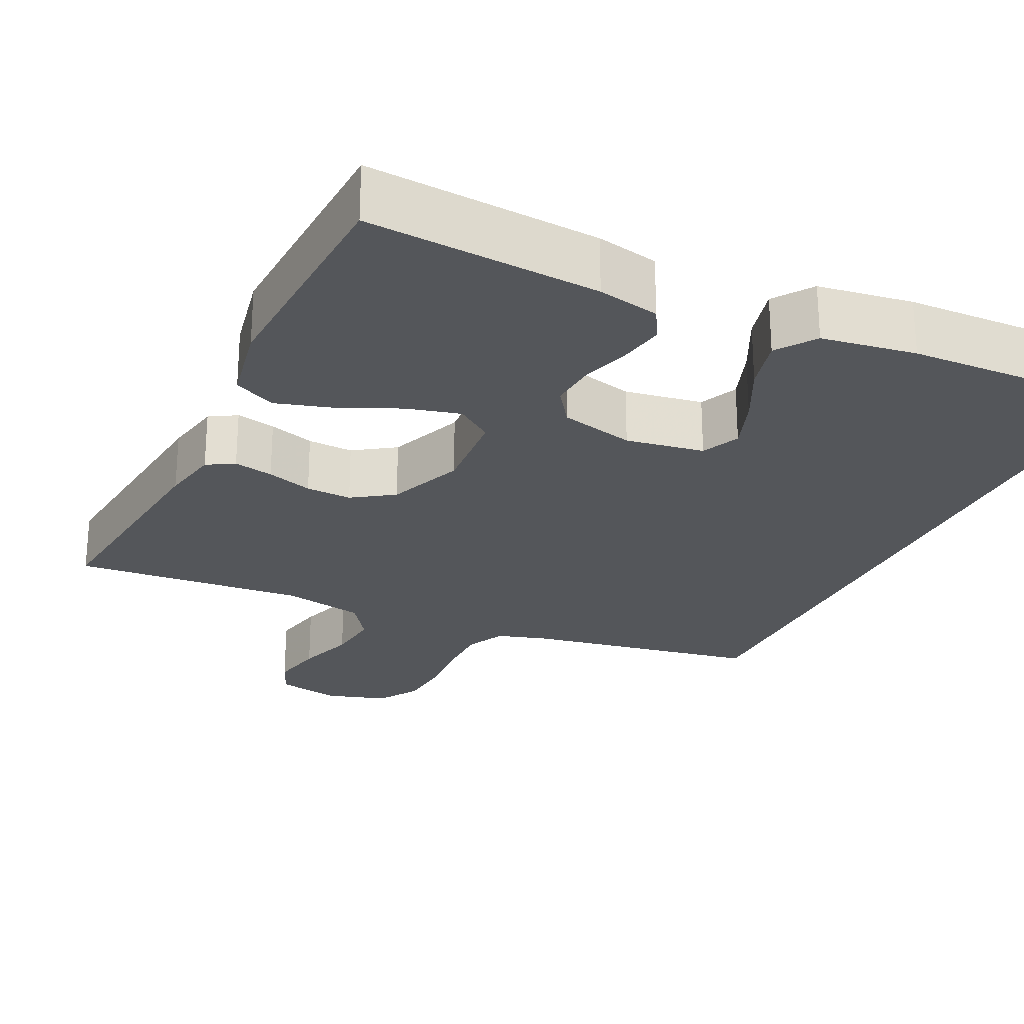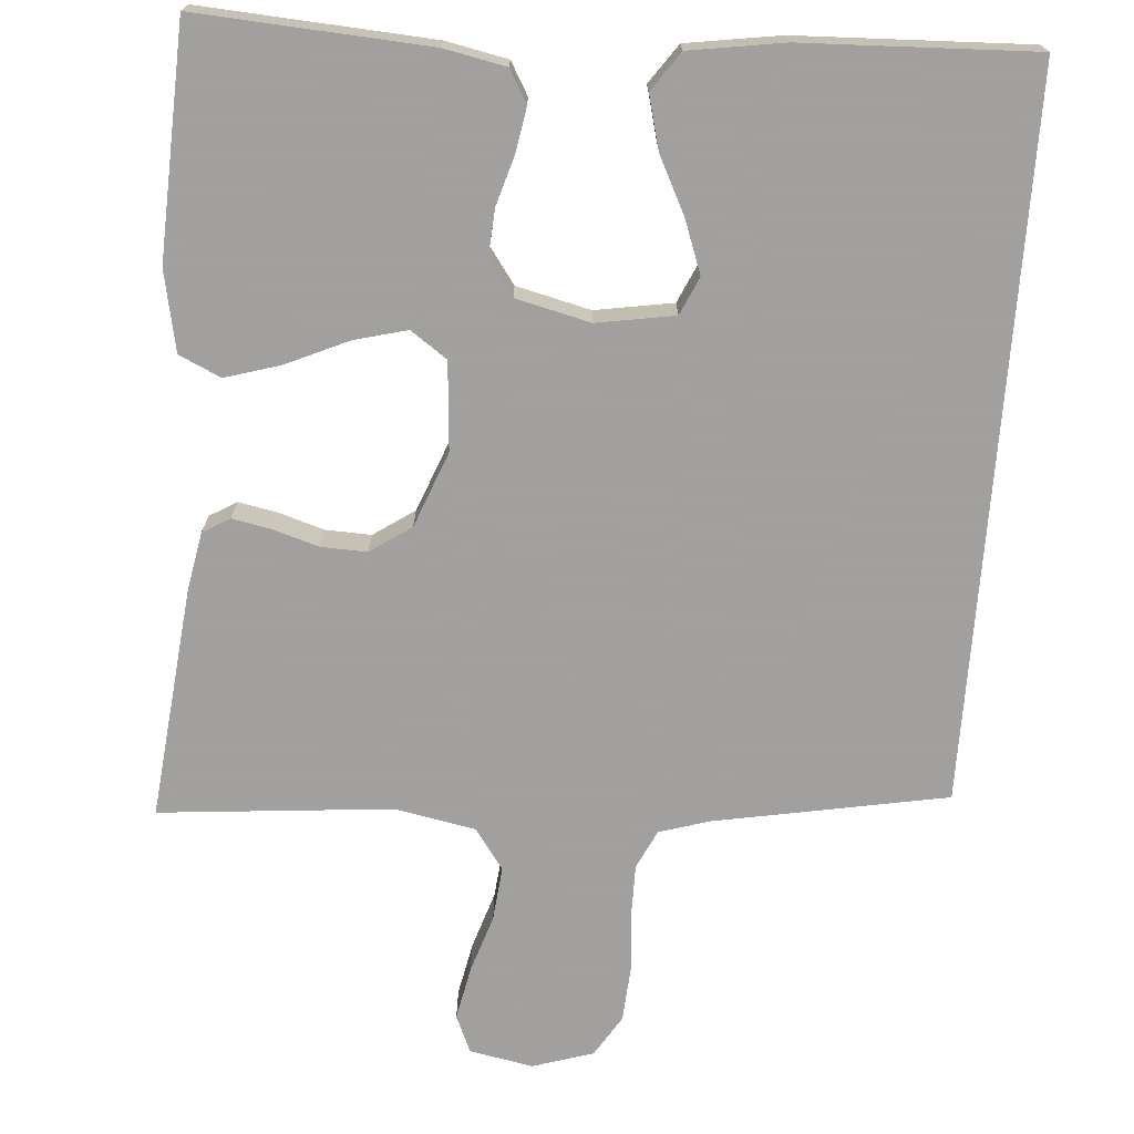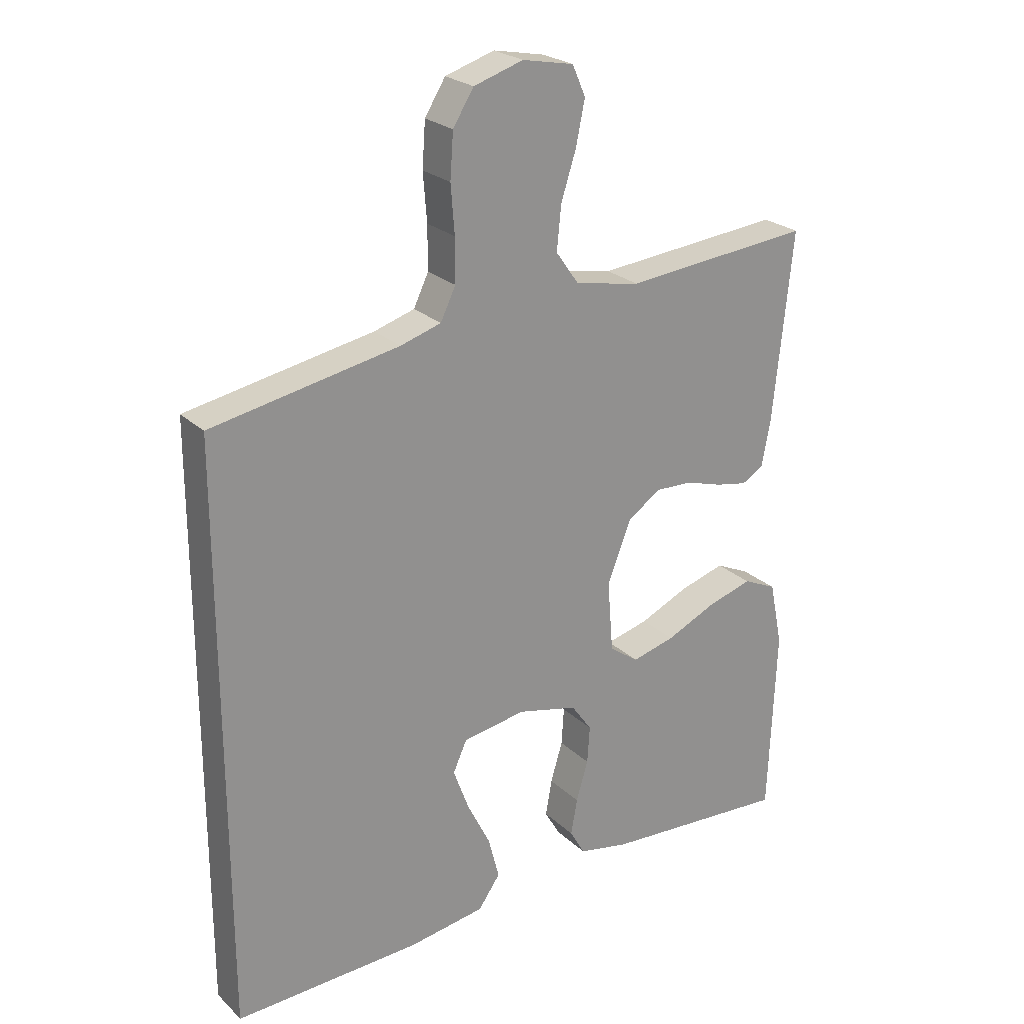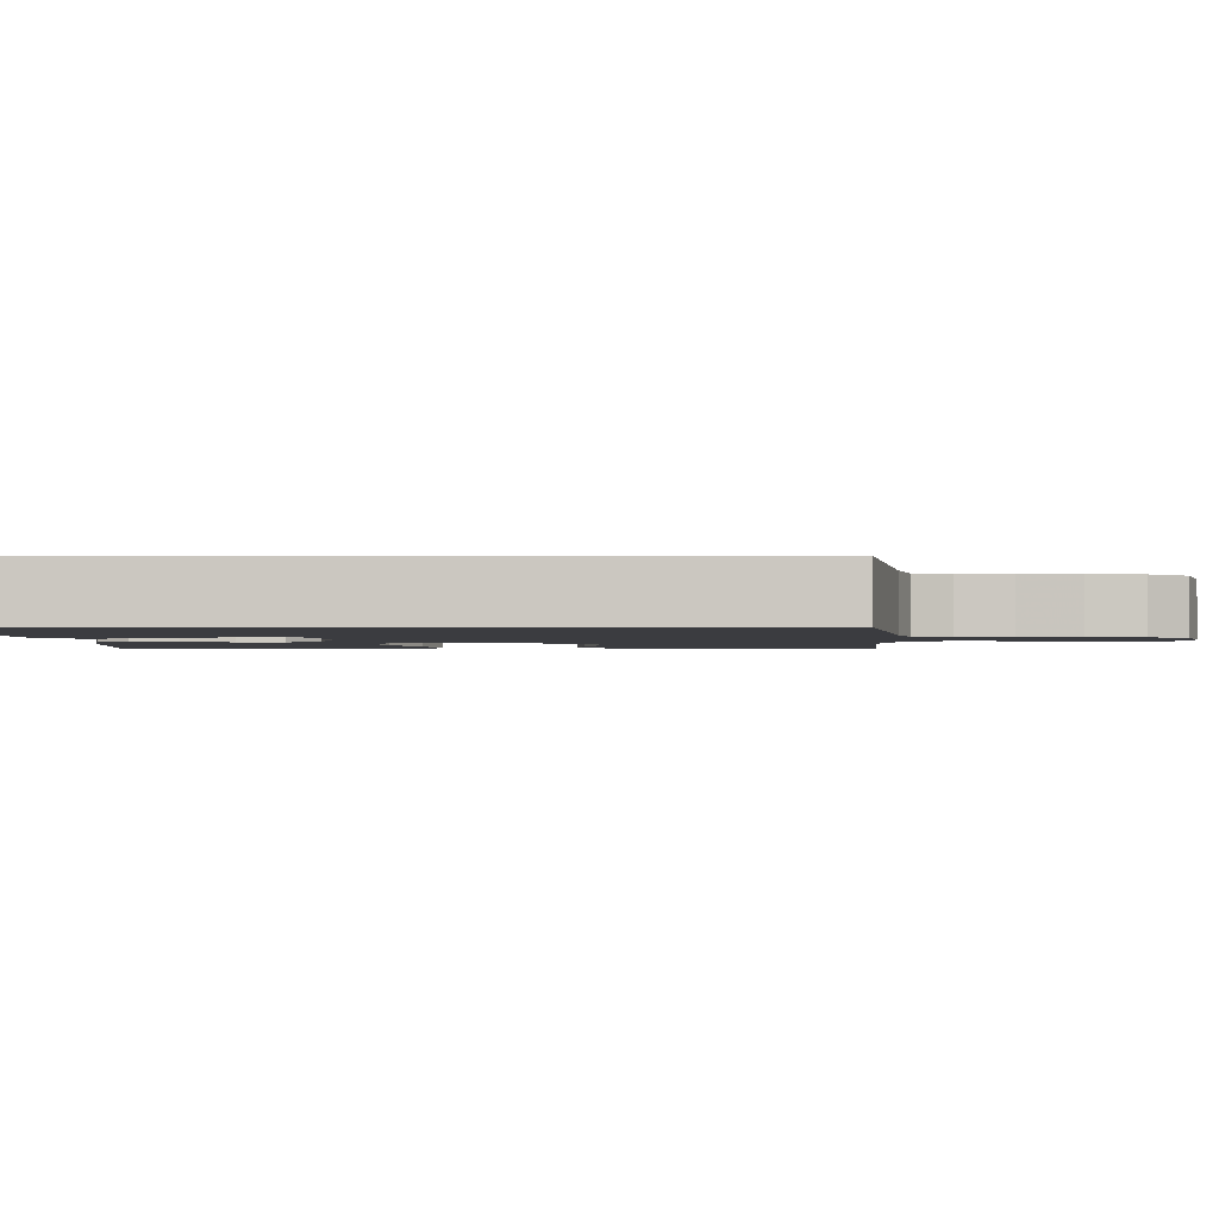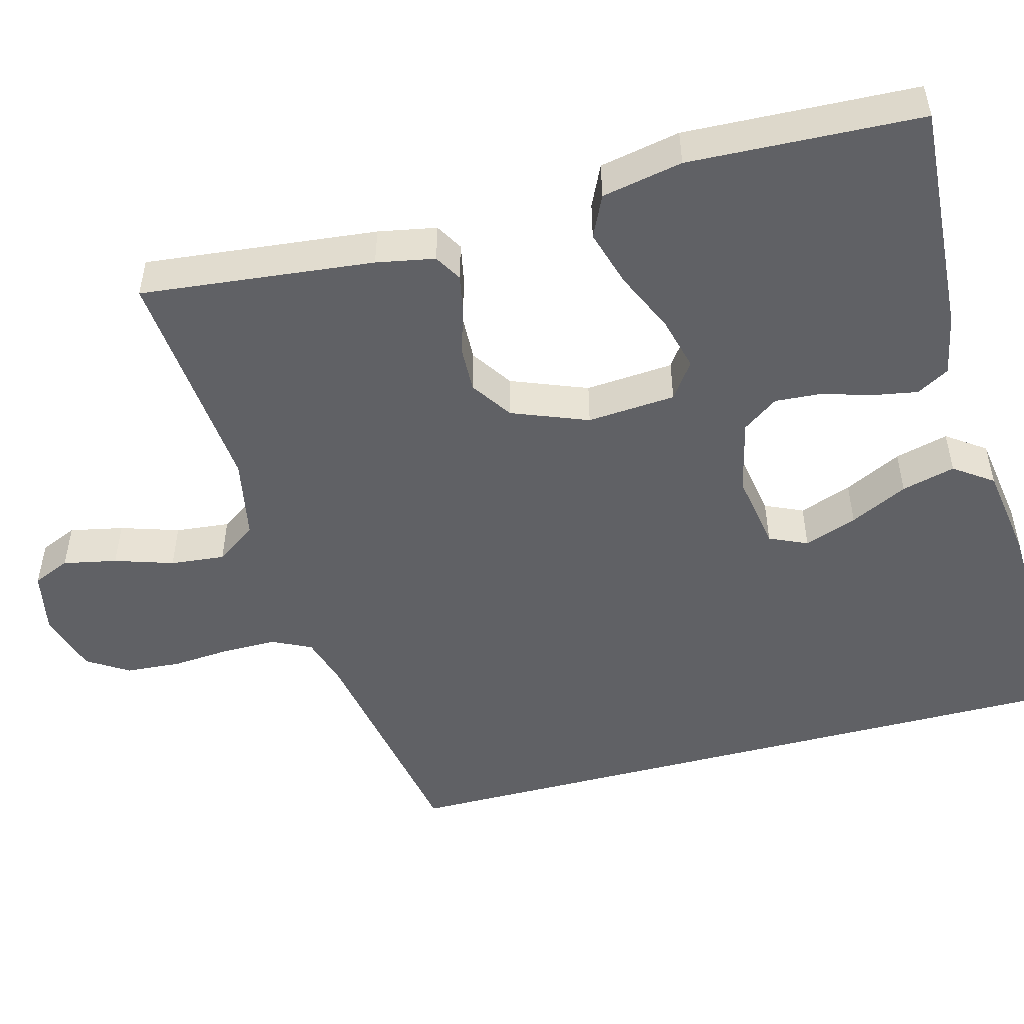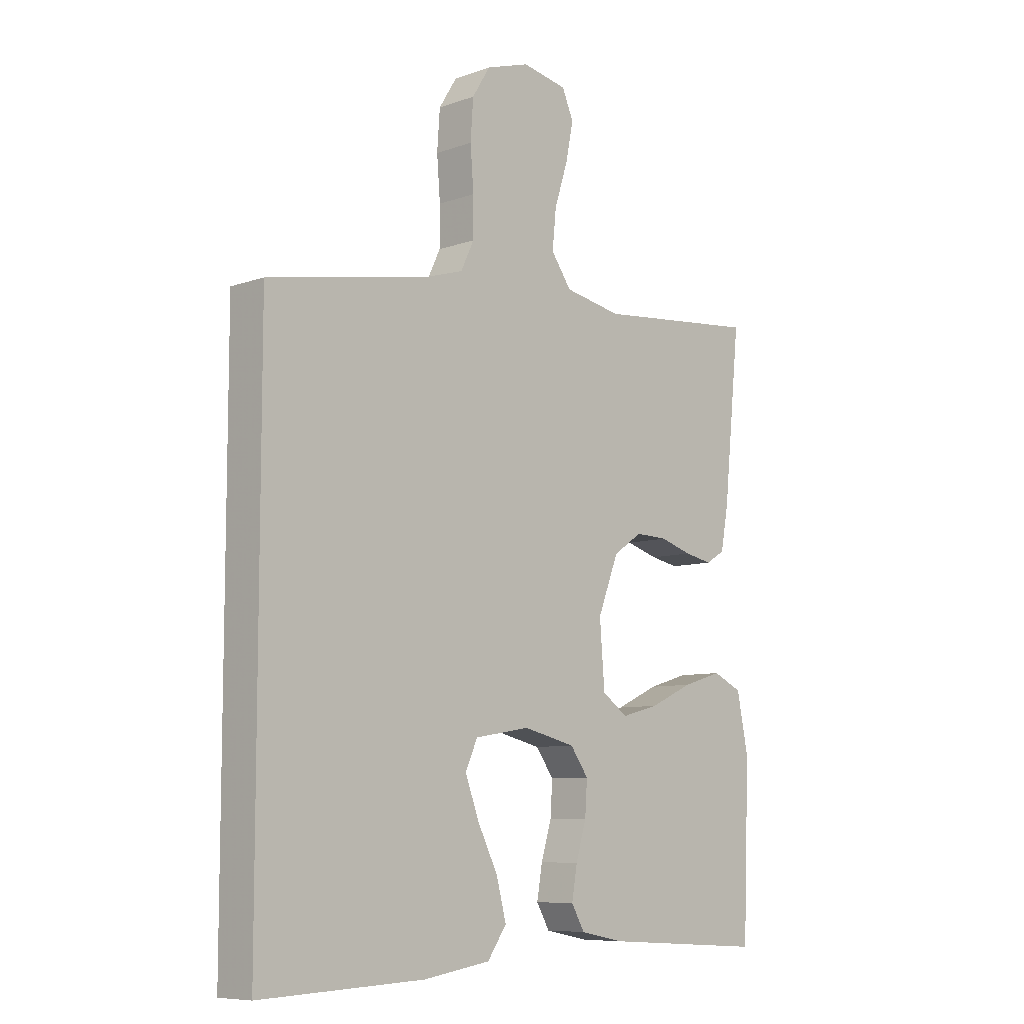
<metadata>
{"format":"obj","ext":"obj","renderer":"f3d","projection":"perspective","resolution":1024,"background":"white","views":[{"elev":-25.4,"azim":154.1,"up":"+Y"},{"elev":-71.9,"azim":175.6,"up":"+Y"},{"elev":24.2,"azim":-34.1,"up":"+Z"},{"elev":-2.0,"azim":-90.0,"up":"+Y"},{"elev":-50.1,"azim":104.8,"up":"+Y"},{"elev":-8.2,"azim":-46.0,"up":"+Z"}]}
</metadata>
<code>
v 0.5 0.07 -0.5
v 0.2 0.07 -0.481
v 0.12 0.07 -0.465
v 0.096 0.07 -0.423
v 0.106 0.07 -0.365
v 0.125 0.07 -0.301
v 0.129 0.07 -0.241
v 0.096 0.07 -0.195
v 0 0.07 -0.172
v -0.101 0.07 -0.189
v -0.123 0.07 -0.238
v -0.098 0.07 -0.306
v -0.061 0.07 -0.38
v -0.043 0.07 -0.449
v -0.078 0.07 -0.499
v -0.2 0.07 -0.518
v -0.5 0.07 -0.53
v -0.5 0.07 0.402
v -0.2 0.07 0.458
v -0.135 0.07 0.478
v -0.111 0.07 0.528
v -0.111 0.07 0.597
v -0.117 0.07 0.673
v -0.112 0.07 0.744
v -0.079 0.07 0.797
v 0 0.07 0.822
v 0.082 0.07 0.806
v 0.103 0.07 0.758
v 0.089 0.07 0.689
v 0.065 0.07 0.614
v 0.058 0.07 0.544
v 0.095 0.07 0.492
v 0.2 0.07 0.472
v 0.5 0.07 0.5
v 0.469 0.07 0.2
v 0.455 0.07 0.125
v 0.42 0.07 0.104
v 0.369 0.07 0.114
v 0.31 0.07 0.132
v 0.251 0.07 0.134
v 0.198 0.07 0.098
v 0.16 0.07 0
v 0.169 0.07 -0.114
v 0.216 0.07 -0.147
v 0.285 0.07 -0.129
v 0.364 0.07 -0.093
v 0.437 0.07 -0.071
v 0.491 0.07 -0.096
v 0.512 0.07 -0.2
v 0.5 0 -0.5
v 0.2 0 -0.481
v 0.12 0 -0.465
v 0.096 0 -0.423
v 0.106 0 -0.365
v 0.125 0 -0.301
v 0.129 0 -0.241
v 0.096 0 -0.195
v 0 0 -0.172
v -0.101 0 -0.189
v -0.123 0 -0.238
v -0.098 0 -0.306
v -0.061 0 -0.38
v -0.043 0 -0.449
v -0.078 0 -0.499
v -0.2 0 -0.518
v -0.5 0 -0.53
v -0.5 0 0.402
v -0.2 0 0.458
v -0.135 0 0.478
v -0.111 0 0.528
v -0.111 0 0.597
v -0.117 0 0.673
v -0.112 0 0.744
v -0.079 0 0.797
v 0 0 0.822
v 0.082 0 0.806
v 0.103 0 0.758
v 0.089 0 0.689
v 0.065 0 0.614
v 0.058 0 0.544
v 0.095 0 0.492
v 0.2 0 0.472
v 0.5 0 0.5
v 0.469 0 0.2
v 0.455 0 0.125
v 0.42 0 0.104
v 0.369 0 0.114
v 0.31 0 0.132
v 0.251 0 0.134
v 0.198 0 0.098
v 0.16 0 0
v 0.169 0 -0.114
v 0.216 0 -0.147
v 0.285 0 -0.129
v 0.364 0 -0.093
v 0.437 0 -0.071
v 0.491 0 -0.096
v 0.512 0 -0.2
f 45 46 47 48
f 44 45 48 49
f 36 37 38 39
f 34 35 36 39
f 33 34 39 40
f 32 33 40 41
f 27 28 29 30
f 27 30 31
f 26 27 31
f 25 26 31
f 22 23 24 25
f 21 22 25 31
f 20 21 31 32
f 16 17 18 19
f 12 13 14 15
f 11 12 15 16
f 3 4 5 6
f 3 6 7
f 2 3 7
f 44 49 1 2
f 43 44 2 7
f 42 43 7 8
f 20 32 41 42
f 20 42 8 9
f 11 16 19 20
f 10 11 20
f 9 10 20
f 97 96 95 94
f 98 97 94 93
f 88 87 86 85
f 88 85 84 83
f 89 88 83 82
f 90 89 82 81
f 79 78 77 76
f 80 79 76
f 80 76 75
f 80 75 74
f 74 73 72 71
f 80 74 71 70
f 81 80 70 69
f 68 67 66 65
f 64 63 62 61
f 65 64 61 60
f 55 54 53 52
f 56 55 52
f 56 52 51
f 51 50 98 93
f 56 51 93 92
f 57 56 92 91
f 91 90 81 69
f 58 57 91 69
f 69 68 65 60
f 69 60 59
f 69 59 58
f 1 50 51 2
f 2 51 52 3
f 3 52 53 4
f 4 53 54 5
f 5 54 55 6
f 6 55 56 7
f 7 56 57 8
f 8 57 58 9
f 9 58 59 10
f 10 59 60 11
f 11 60 61 12
f 12 61 62 13
f 13 62 63 14
f 14 63 64 15
f 15 64 65 16
f 16 65 66 17
f 17 66 67 18
f 18 67 68 19
f 19 68 69 20
f 20 69 70 21
f 21 70 71 22
f 22 71 72 23
f 23 72 73 24
f 24 73 74 25
f 25 74 75 26
f 26 75 76 27
f 27 76 77 28
f 28 77 78 29
f 29 78 79 30
f 30 79 80 31
f 31 80 81 32
f 32 81 82 33
f 33 82 83 34
f 34 83 84 35
f 35 84 85 36
f 36 85 86 37
f 37 86 87 38
f 38 87 88 39
f 39 88 89 40
f 40 89 90 41
f 41 90 91 42
f 42 91 92 43
f 43 92 93 44
f 44 93 94 45
f 45 94 95 46
f 46 95 96 47
f 47 96 97 48
f 48 97 98 49
f 49 98 50 1

</code>
